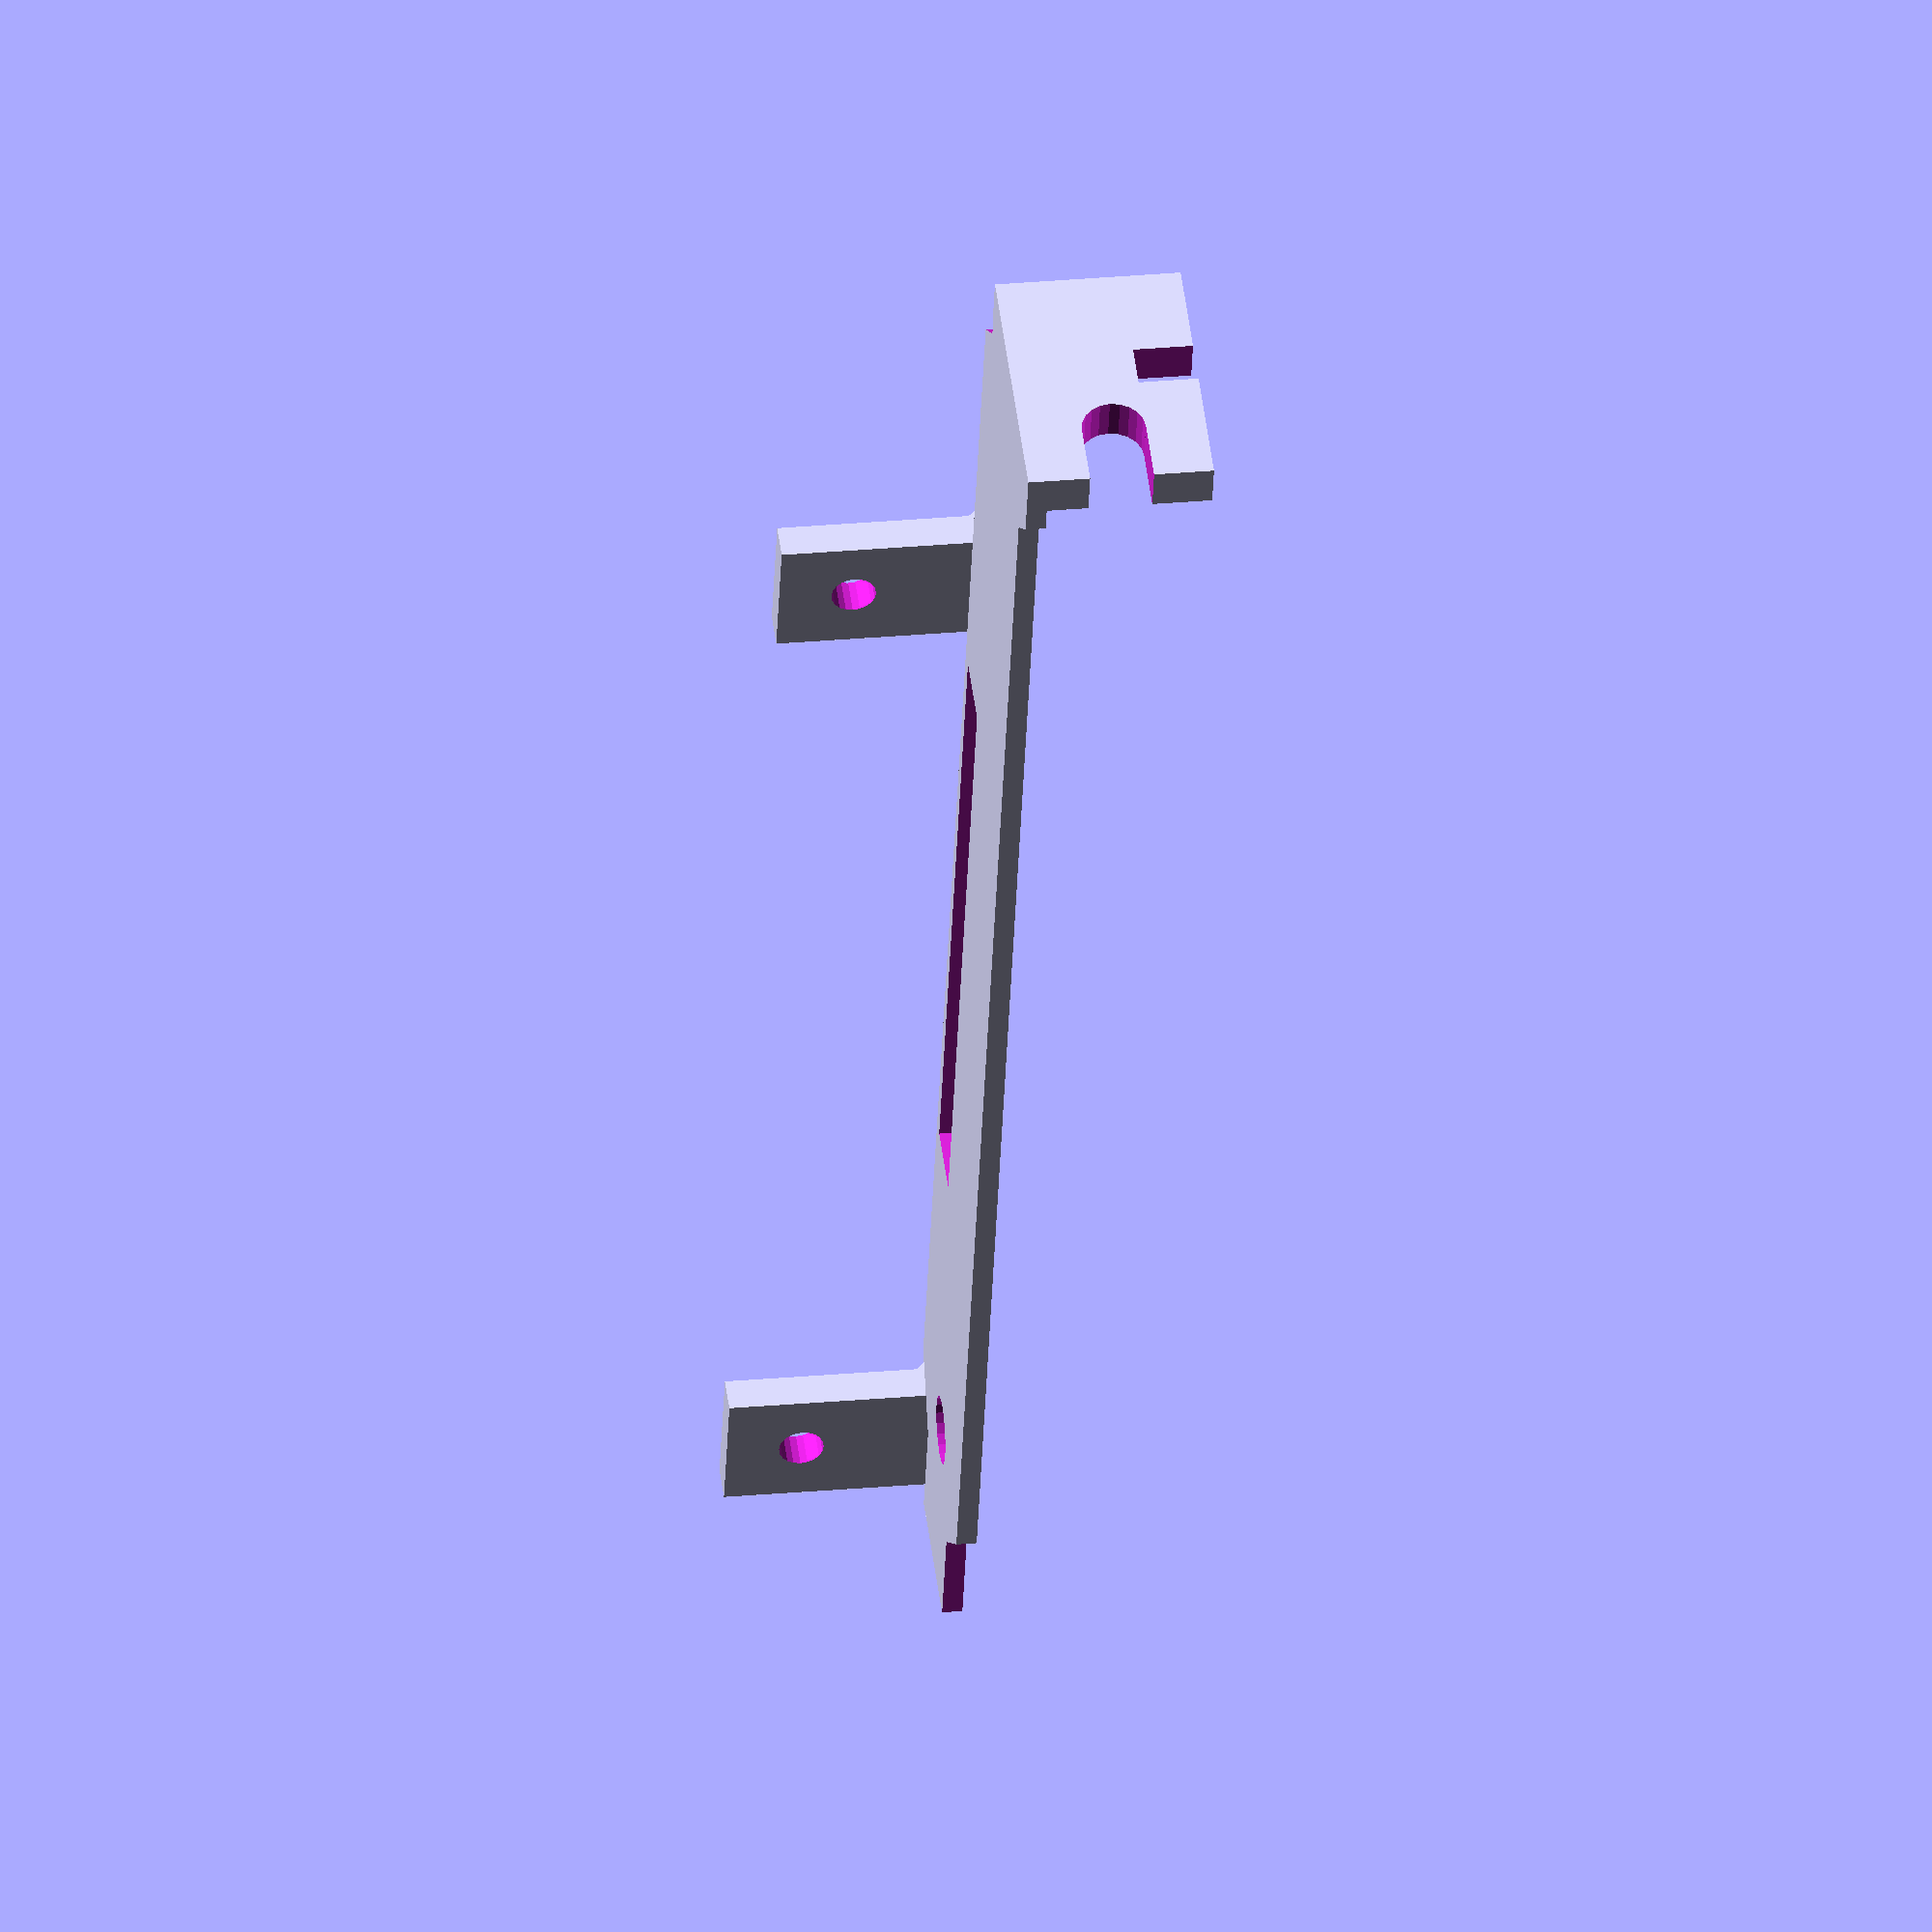
<openscad>
low_profile=false;
bracket_depth = 1.4; // base bracket depth

bracket_reinforce_depth = 2;
bracket_reinforce_offset_x = -6;
bracket_reinforce_offset_y = -5;
cf_reinforce_screwmount_depth = 3;

bracket_hole=true;
isa_slot=false;
pcb_thickness=1.6;
/* [Screw mount tabs] */

screw_mount_width = 9;
screw_mount_depth = 2.5;
screw_mount_hole_r = 1.55; // m3 bolt
screw_mount_thread_distance_base = 8.0; //dont modify
screw_mount_inset_r = 2.9; // m3 bolt head
screw_mount_inset_depth = 0;
screw_mount_caulking = 2;

screw_mount_distance = 60.325;

first_mount_x = 31.75;
mount_hole_distance = 86.5;
screw_mount_y = 18.5;
second_mount_x = first_mount_x + mount_hole_distance;

/* [CF Card Slot] */

// Slot for the CF Card
cf_slot_enabled = true;

cf_slot_distance = 38.1;
cf_slot_y = 1.1;





notch_width = 2.79 + 0;
notch_length = notch_width;

shiftover_width = 2.79 + 0;
shiftover_length = shiftover_width;
// X is offset from the first screw hole
hole_1_x = 11.600;
// Y is offset from top of screw mount + pcb size
hole_1_y = 6.50;
hole_1_d = 9.5;

hole_2_x = 25.164;
hole_2_y = 6.50;
hole_2_d = 9.5;

hole_3_x = 77.12;
hole_3_y = 7;
hole_3_d = 6;


module __Customizer_Limit__ () {}  // This actually works
shown_by_customizer = false;


bracket_width_length = low_profile? 71.46 : 112.78;
//bracket_width_length = 0;
bracket_length = low_profile ? 79.20 : 120.02;
bracket_width = 18.29 + 0;
bottom_tab_width = 10.19 + 0;
bracket_bottom_tab_angle_length = (bracket_width - bottom_tab_width) / 2;

bracket_reinforce_width = bracket_width * .2;
bracket_reinforce_length = bracket_length * .78;

bracket_hole_dia = bracket_hole ? 4.75 : 0;
bracket_hole_distance = low_profile ? 66.19 : 107.01;

screw_mount_thread_distance = screw_mount_thread_distance_base + bracket_depth;
screw_mount_length = screw_mount_thread_distance * 1.4 + bracket_depth;


top_tab_width = 18.01 + bracket_depth / 3; // had to fudge this
top_tab_length = 11.43;
top_tab_x = 1;

top_tab_y = notch_width;
top_tab_screw_groove_dia = 4.42;
top_tab_screw_groove_fudge = -0.4; // kinda came out looking wrong so I'm faking it a bit here
top_tab_screw_groove_center = 3.18 + top_tab_screw_groove_fudge;
top_tab_screw_groove_distance = 6.35;
top_tab_screw_groove_translate_z = top_tab_length - top_tab_screw_groove_dia / 2 - top_tab_screw_groove_distance;

top_tab_useless_notch_length = 3.05;
top_tab_useless_notch_width = top_tab_screw_groove_distance - top_tab_screw_groove_dia / 2;
top_tab_useless_notch_z = top_tab_length - top_tab_useless_notch_width;
top_tab_useless_notch_y = top_tab_useless_notch_width / 2 + 8.05 - top_tab_useless_notch_length / 2;

top_tab_depth = 3;

cf_slot_width = 47.625;
cf_slot_height = 5.00;


module prism(l, w, h){
       polyhedron(
               points=[[0,0,0], [l,0,0], [l,w,0], [0,w,0], [0,w,h], [l,w,h]],
               faces=[[0,1,2,3],[5,4,3,2],[0,4,5,1],[0,3,4],[5,2,1]]
               );
}

// top tab

translate([-top_tab_depth + top_tab_x, -top_tab_y, 0]) difference() {
    cube([top_tab_depth, top_tab_width, top_tab_length + bracket_depth]);
    translate([-.5, -1, top_tab_screw_groove_translate_z + bracket_depth]) {
        cube([top_tab_depth + 1, top_tab_screw_groove_center * 2, top_tab_screw_groove_dia]);
        translate([1, top_tab_screw_groove_center * 2, top_tab_screw_groove_dia / 2])
            rotate([0, 90, 0])
            cylinder(r=top_tab_screw_groove_dia / 2, h=top_tab_depth * 2, $fn=20, center=true);
    }
    translate([-.5, top_tab_useless_notch_y, top_tab_useless_notch_z + bracket_depth]) {
        cube([top_tab_depth + 1, top_tab_useless_notch_length, top_tab_useless_notch_width + 1]);
    }
}

// screw mounts
module screwmount(x) {
    
    translate([0, isa_slot? -screw_mount_y - screw_mount_depth : -bracket_width + screw_mount_y, 0]) // easier to be explicit here than factor it in the below statement
    translate([x - screw_mount_width / 2, bracket_width, -screw_mount_length + bracket_depth])
        // cut out the threads
        difference() {
            union() {
                cube([screw_mount_width, screw_mount_depth, screw_mount_length]);
                // add just a tiny bit of stuff to make the connection better
                difference() {
                    difference() {
                        translate([0, isa_slot? (-.5 * screw_mount_caulking): screw_mount_depth- screw_mount_caulking, (isa_slot? (screw_mount_length- screw_mount_caulking * .5) : (screw_mount_length-(screw_mount_depth -screw_mount_caulking)))])
                            rotate(a=-45, v=[1, 0, 0]) cube([screw_mount_width, screw_mount_caulking, screw_mount_caulking]);
                        translate([-5, -5, screw_mount_length]) cube([15, 15, 1]);
                        translate([isa_slot? -5: 0, isa_slot? 0: -20, 0]) cube([20, 20, 20]);
                    }
                }   
                
            }
            translate([screw_mount_width / 2, -2, screw_mount_length - screw_mount_thread_distance])
                rotate([0, 90, 90]) cylinder(r=screw_mount_hole_r, h=10, $fn=20);
            //inset
            translate([screw_mount_width / 2, isa_slot?(screw_mount_depth - screw_mount_inset_depth + 0.01):(screw_mount_inset_depth-screw_mount_depth + 0.01),
                screw_mount_length - screw_mount_thread_distance])
                    rotate([0, 90, 90])
                    cylinder(r=screw_mount_inset_r, h=screw_mount_inset_depth, $fn=20);
        }
}

screwmount(first_mount_x);
screwmount(second_mount_x);

// reinforce bracket body

//translate([
//    bracket_length / 2 - bracket_reinforce_length / 2 + bracket_reinforce_offset_x,
//    (isa_slot? (bracket_width  - bracket_width / 2 - bracket_reinforce_width / 2 + bracket_reinforce_offset_y) : bracket_width+bracket_reinforce_offset_y),
//    -bracket_reinforce_depth])
//    cube([bracket_reinforce_length, bracket_reinforce_width, bracket_reinforce_depth]);
////if (cf_slot_enabled) {
////    translate([
////        bracket_length / 2 - bracket_reinforce_length / 2 + bracket_reinforce_offset_x,
////        bracket_width - bracket_reinforce_width,
////        -cf_reinforce_screwmount_depth])
////        cube([bracket_reinforce_length, bracket_reinforce_width, cf_reinforce_screwmount_depth]);
////}
//



// build up the shiftover
translate([0, -shiftover_width, 0]) cube([shiftover_length, shiftover_width + .1, bracket_depth]);
translate([
    shiftover_length,
    -shiftover_width,
    bracket_depth])
    rotate([0, 90, 0])  
    prism(bracket_depth, shiftover_width, shiftover_width);

// Main bracket part
difference() {
    // the base bracket
    cube([bracket_length, bracket_width, bracket_depth]);
    
    // cf slot if enabled
    if (cf_slot_enabled) {
        translate([cf_slot_distance, bracket_width - cf_slot_height - cf_slot_y, -bracket_depth / 2])
            cube([cf_slot_width, cf_slot_height, bracket_depth * 2]);
    }
    
    // holes
    translate([first_mount_x+ hole_1_x,hole_1_y+screw_mount_y+pcb_thickness+screw_mount_depth,-bracket_depth])
        cylinder(10,hole_1_d/2,hole_1_d/2);
    
    translate([first_mount_x+ hole_2_x,hole_2_y+screw_mount_y+pcb_thickness+screw_mount_depth,-bracket_depth])
        cylinder(10,hole_2_d/2,hole_2_d/2);
    
    translate([first_mount_x+ hole_3_x,hole_3_y+screw_mount_y+pcb_thickness+screw_mount_depth,-bracket_depth])
        cylinder(10,hole_3_d/2,hole_3_d/2);
    // shape the tab at the bottom
    translate([bracket_width_length - 0.05, -.05, -.5])
        cube([bracket_length - bracket_width_length + 0.1, bracket_bottom_tab_angle_length + .1, bracket_depth + 1.05]);
    translate([bracket_width_length - 0.05, bracket_bottom_tab_angle_length + bottom_tab_width,-.5])
        cube([bracket_length - bracket_width_length + 0.1, bracket_bottom_tab_angle_length + 0.1, bracket_depth + 1]);

    // carve out the angles
    translate([
        bracket_width_length,
        bracket_bottom_tab_angle_length - .05,
        2])
        rotate([0, 90, 0])
        rotate([180, 0, 0])    
        prism(bracket_bottom_tab_angle_length, bracket_bottom_tab_angle_length, bracket_bottom_tab_angle_length + 0.1);
    // other side
    translate([
        bracket_width_length + 0.1,
        bracket_bottom_tab_angle_length + bottom_tab_width + .05,
        -2])
        rotate([0, 90, 0])
        rotate([180, 0, 180])    
        prism(bracket_bottom_tab_angle_length, bracket_bottom_tab_angle_length, bracket_bottom_tab_angle_length + 0.1);    
    
    // ornamental hole
    translate([bracket_hole_distance, bracket_width / 2, -1.5])
        cylinder(r=bracket_hole_dia / 2, h=3, $fn=20);
    
    // notch out the shiftover
    translate([-0.95, bracket_width - notch_width, -1])
        cube([notch_length + 1, notch_width + .1, bracket_depth + 2]);
    translate([
        notch_length,
        bracket_width - notch_width,
        2])
        rotate([0, 90, 0])  
        prism(notch_width, notch_width + .2, notch_width);     
}

</openscad>
<views>
elev=330.9 azim=71.5 roll=262.5 proj=o view=wireframe
</views>
